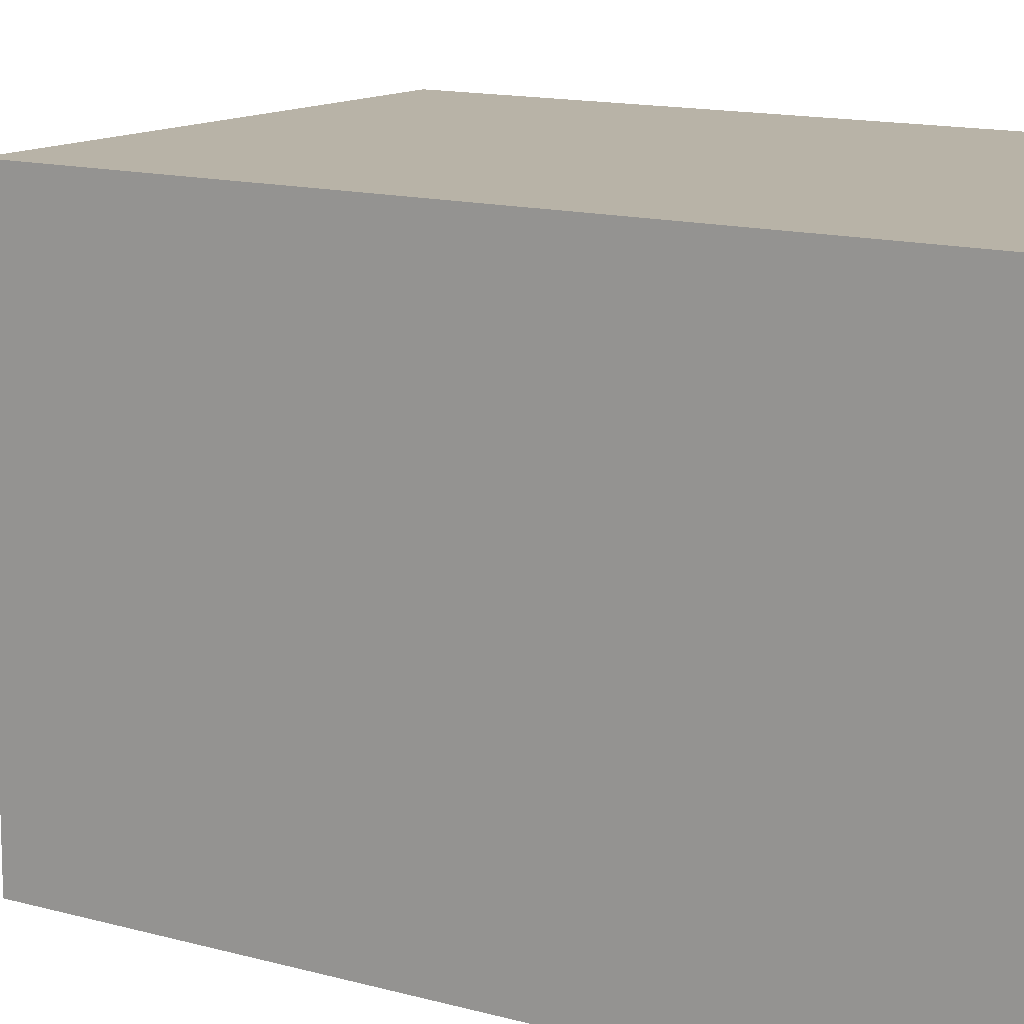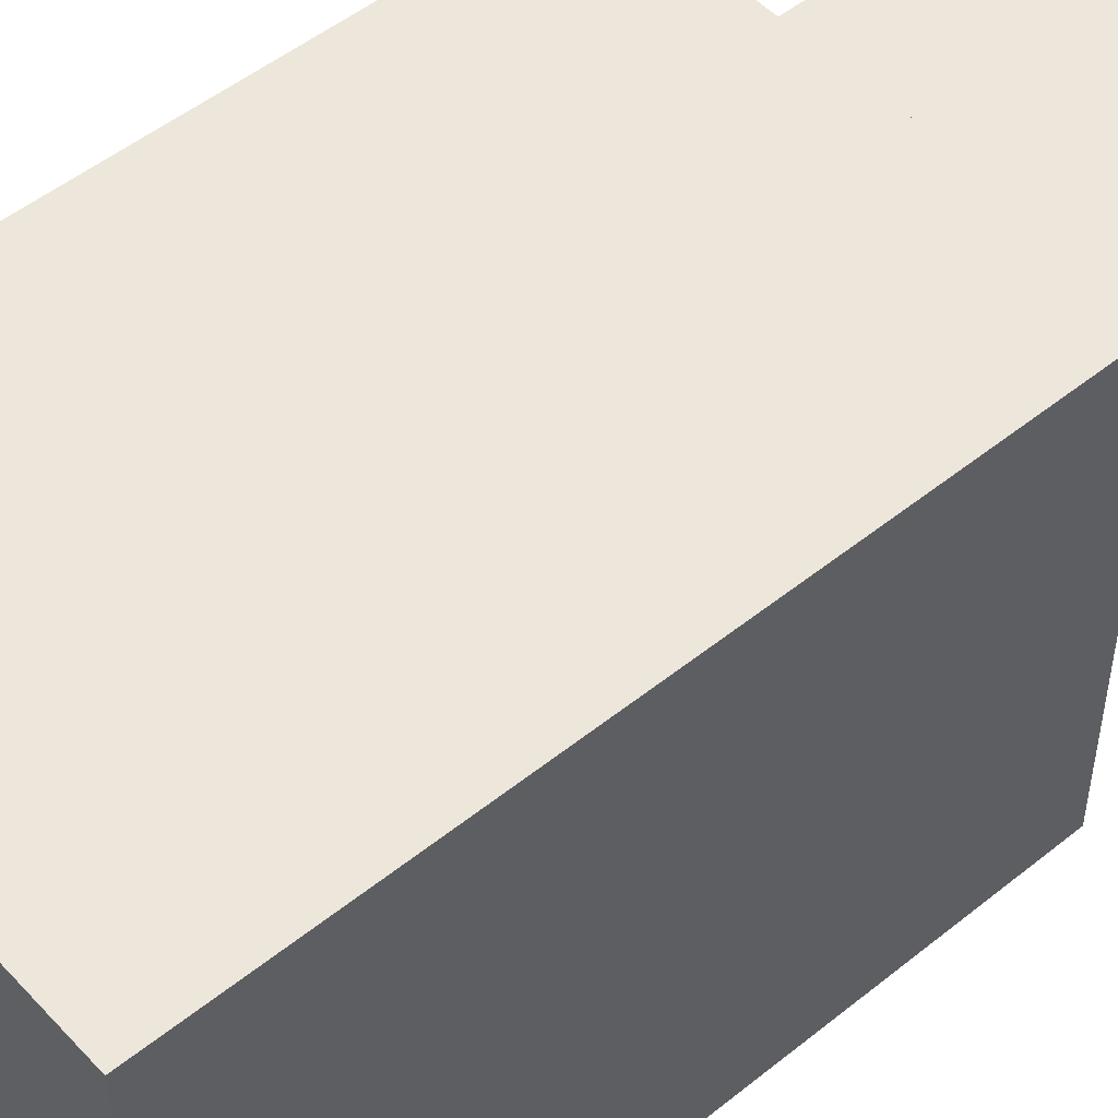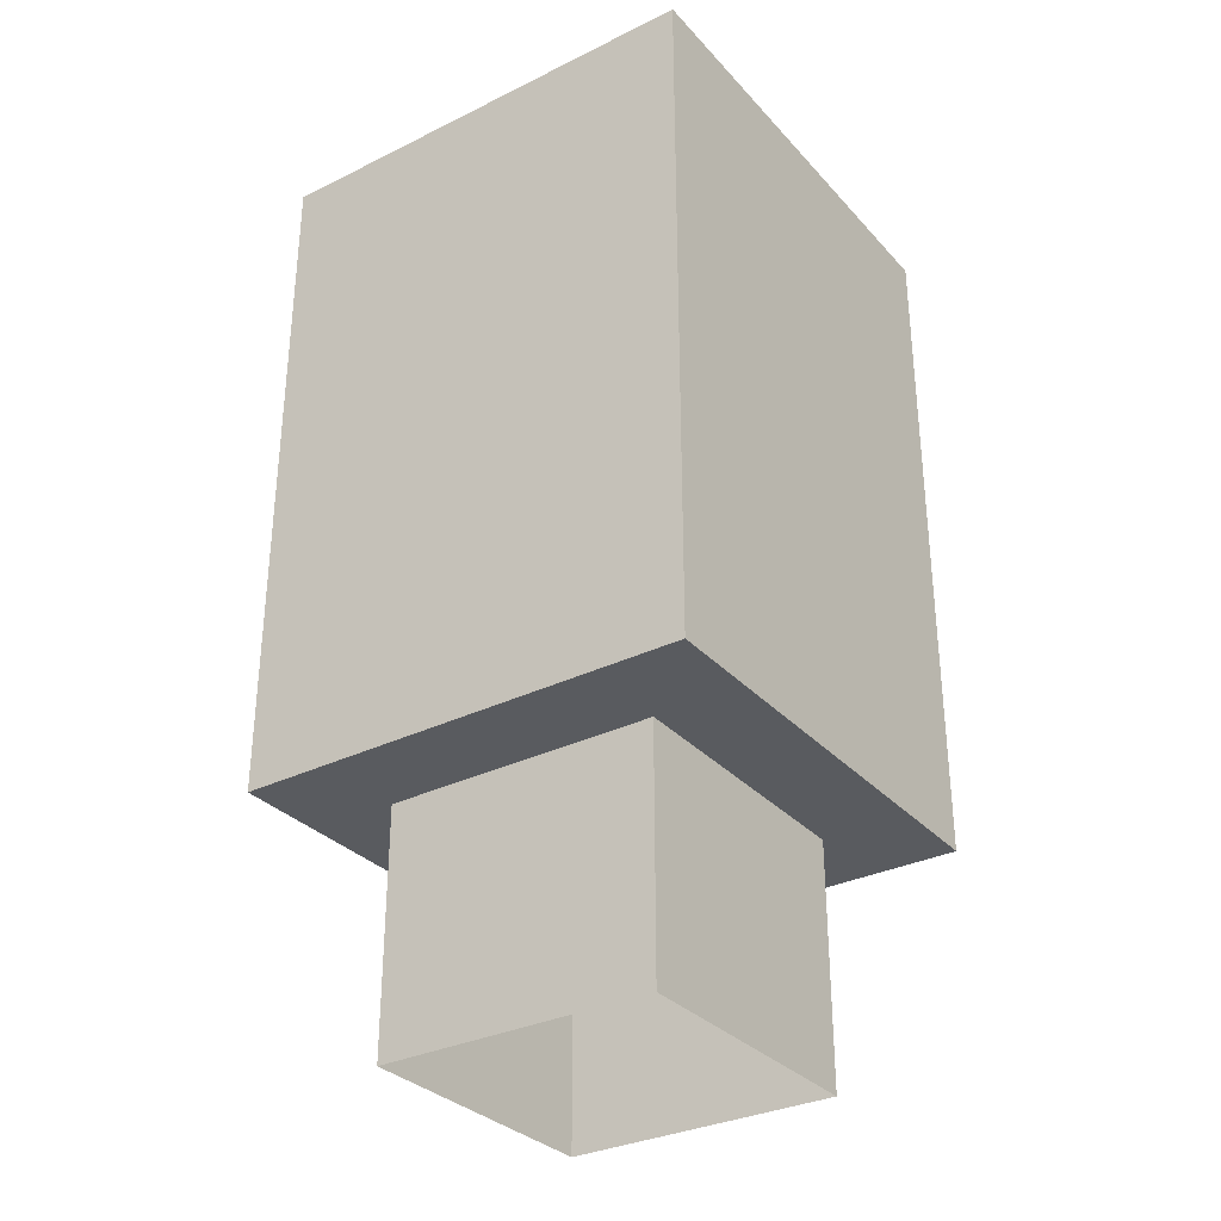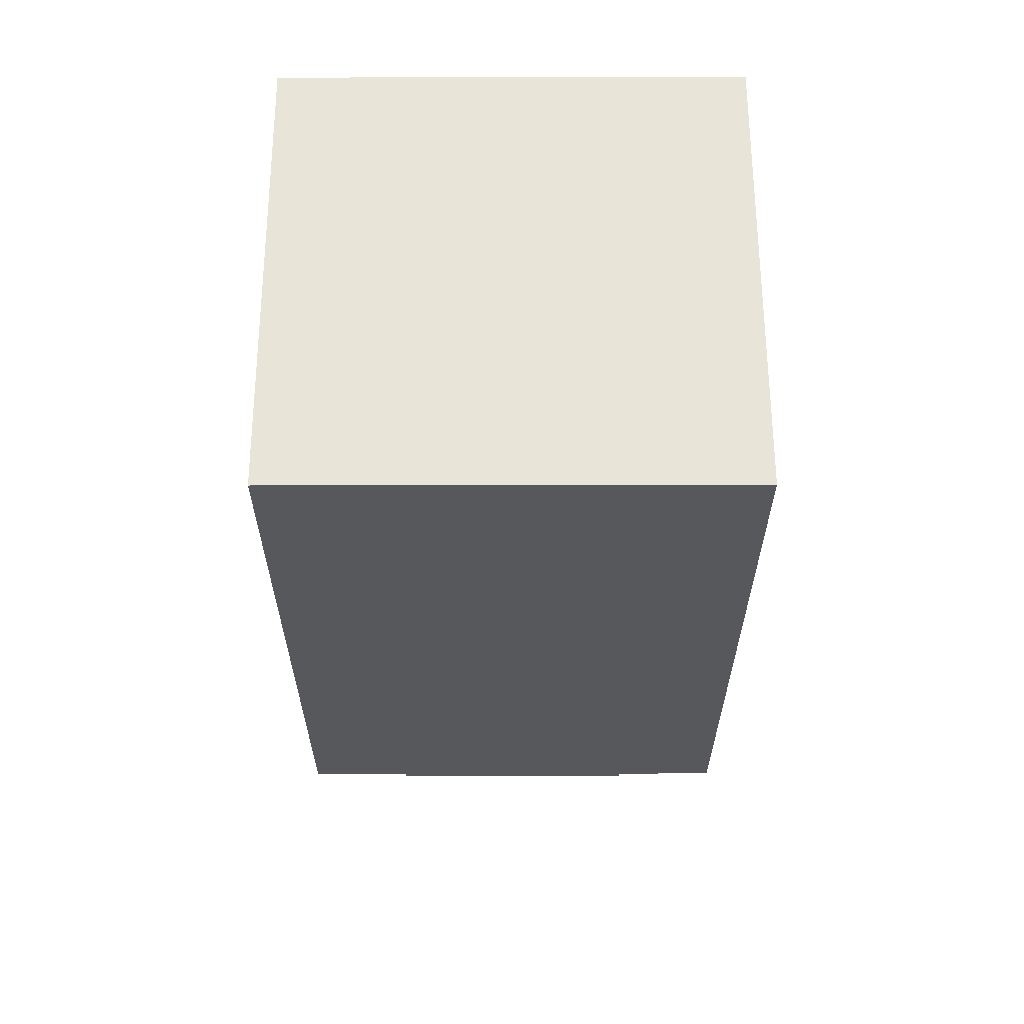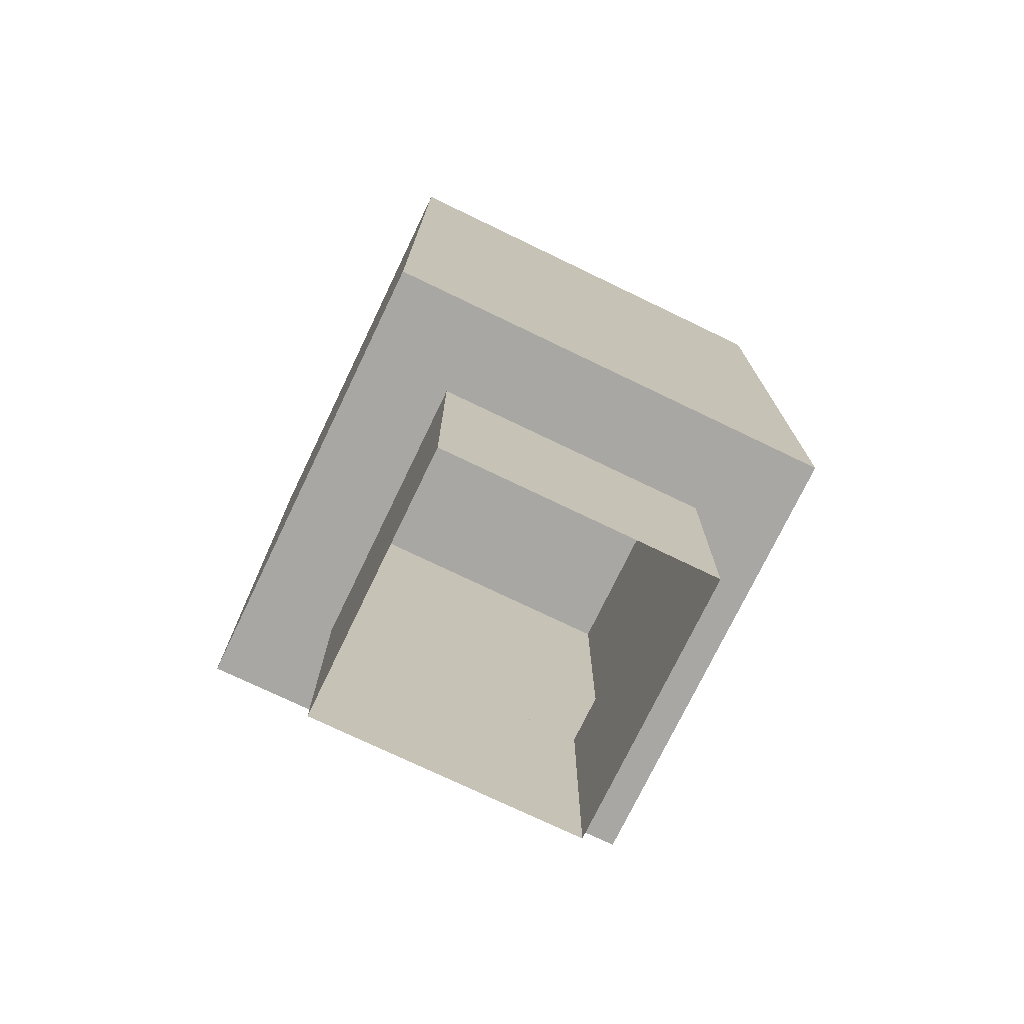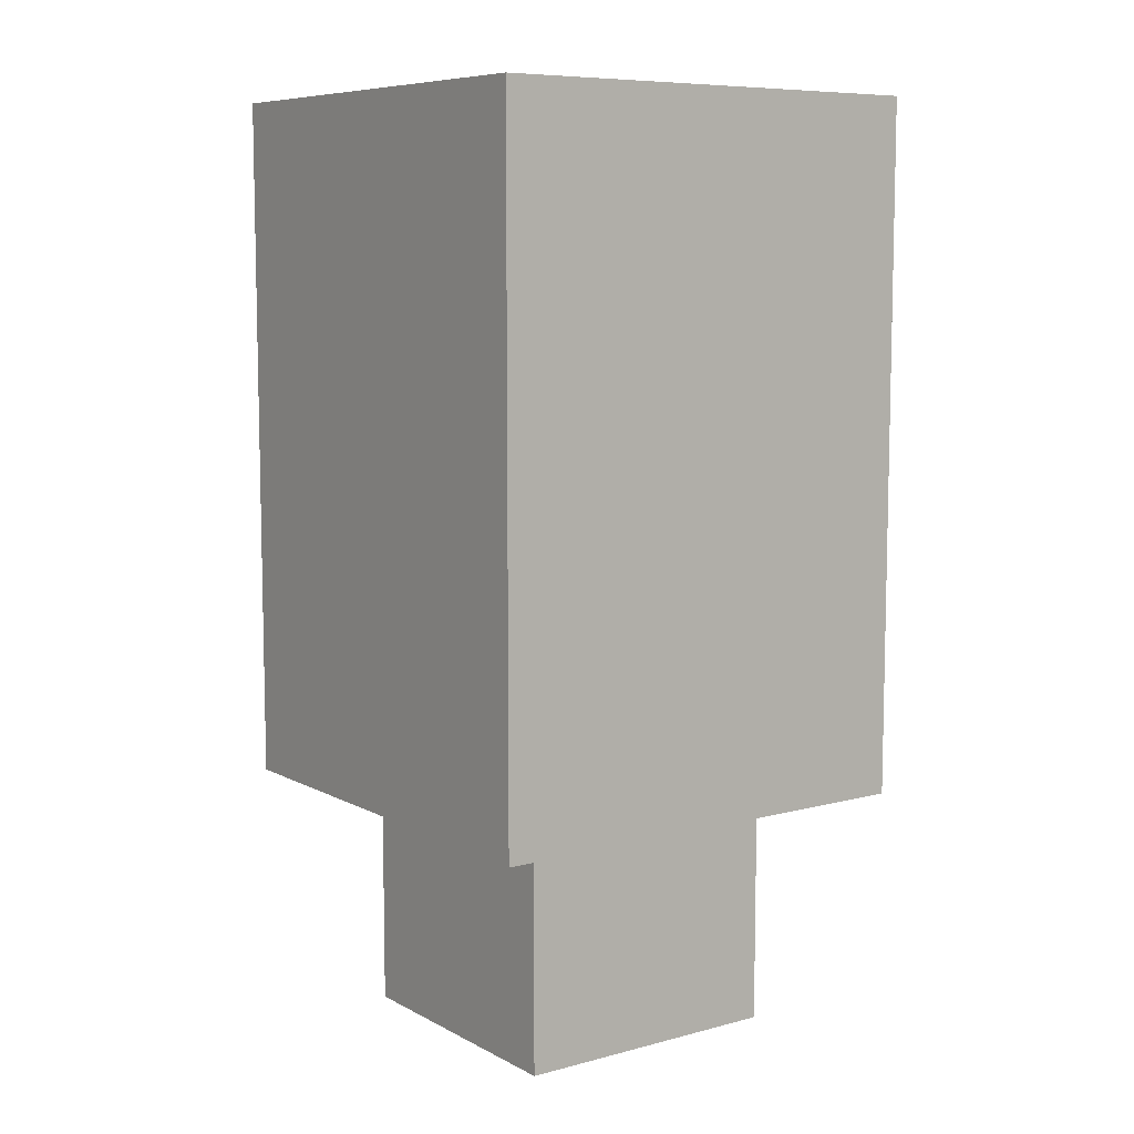
<metadata>
{"format":"obj","ext":"obj","renderer":"f3d","projection":"perspective","resolution":1024,"background":"white","views":[{"elev":12.8,"azim":123.4,"up":"+Z"},{"elev":51.0,"azim":-131.2,"up":"+Z"},{"elev":-32.0,"azim":-145.4,"up":"+Y"},{"elev":61.4,"azim":89.9,"up":"+Y"},{"elev":-74.8,"azim":64.3,"up":"+Y"},{"elev":8.2,"azim":-35.8,"up":"+Y"}]}
</metadata>
<code>
g default
v -0.5135 0.8854 0.7736
v -0.5135 0.03037 0.7736
v 0.464 0.03037 0.7736
v 0.464 0.8854 0.7736
v -0.5135 0.8854 -0.2039
v -0.5135 0.03037 -0.2039
v 0.464 0.03037 -0.2039
v 0.464 0.8854 -0.2039
v -0.8277 0.8854 1.088
v 0.7782 0.8854 1.088
v 0.7782 3.317 1.088
v -0.8277 3.317 1.088
v -0.8277 0.8854 -0.5181
v -0.8277 3.317 -0.5181
v 0.7782 0.8854 -0.5181
v 0.7782 3.317 -0.5181
g treemedium:pCube62
f 1 2 4
f 4 2 3
f 5 6 1
f 1 6 2
f 4 3 8
f 8 3 7
f 8 7 5
f 5 7 6
f 9 10 12
f 12 10 11
f 13 9 14
f 14 9 12
f 13 5 9
f 5 1 9
f 10 9 4
f 1 4 9
f 13 15 5
f 5 15 8
f 15 10 8
f 4 8 10
f 10 15 11
f 11 15 16
f 12 11 14
f 14 11 16
f 14 16 13
f 13 16 15

</code>
